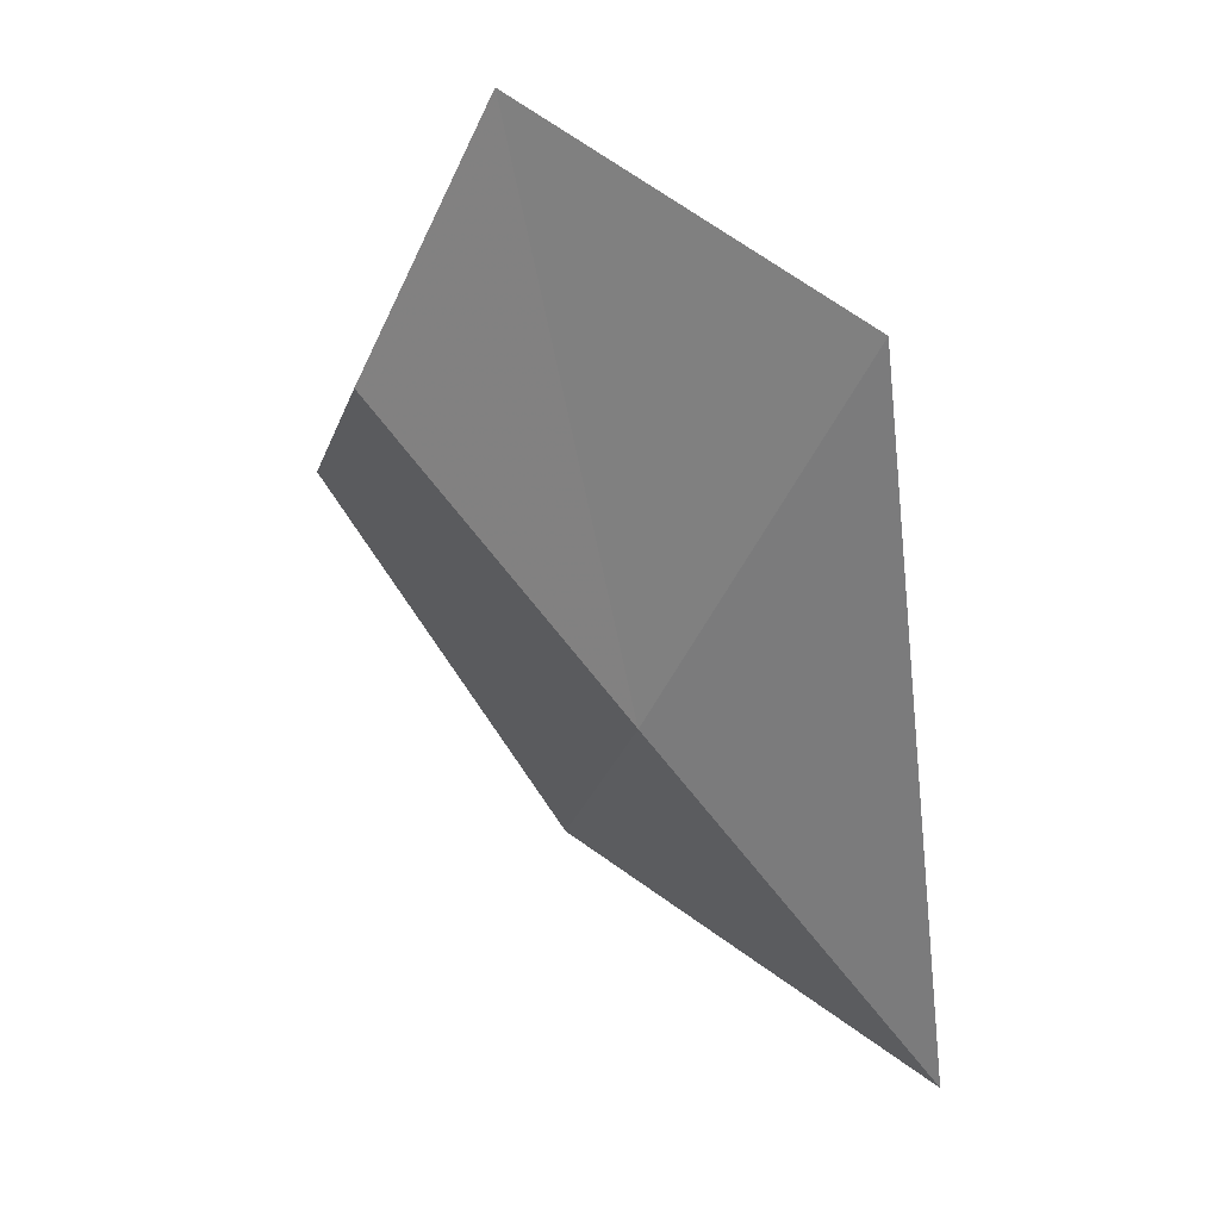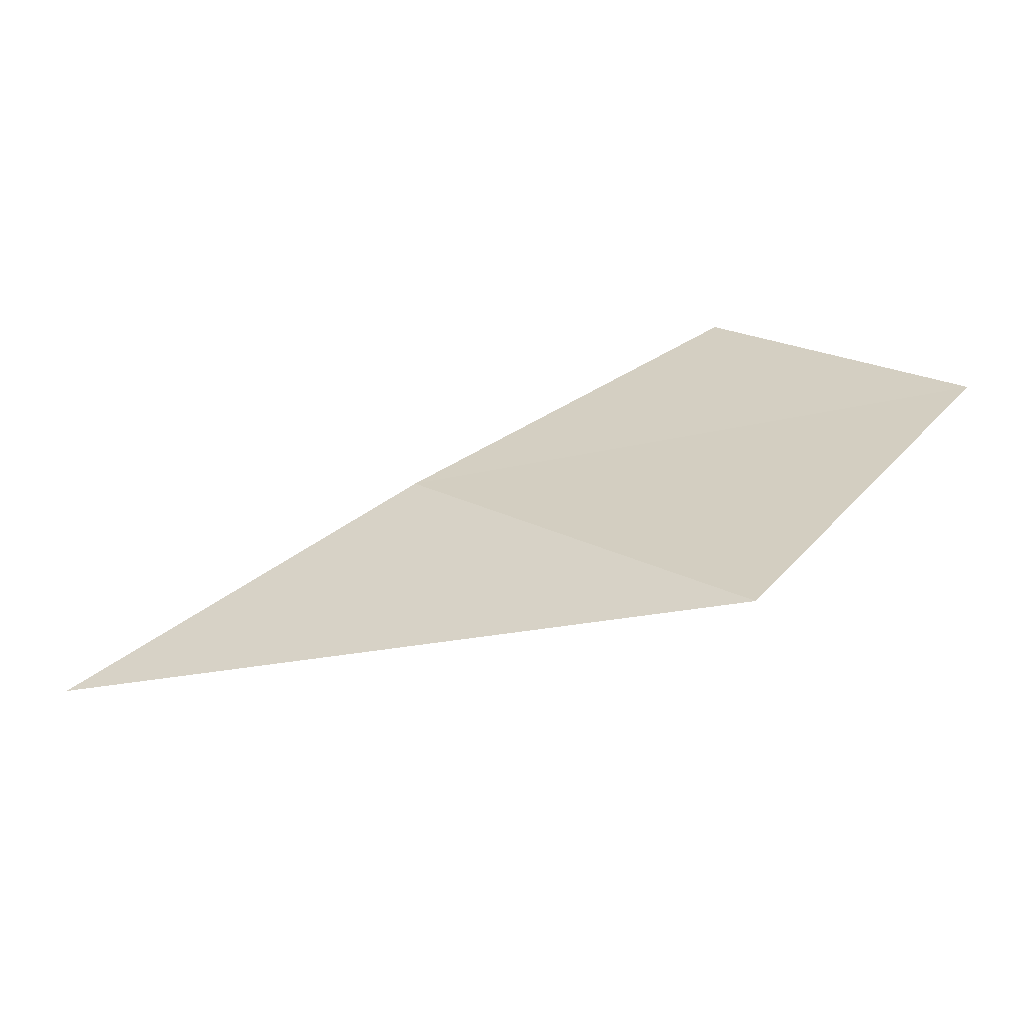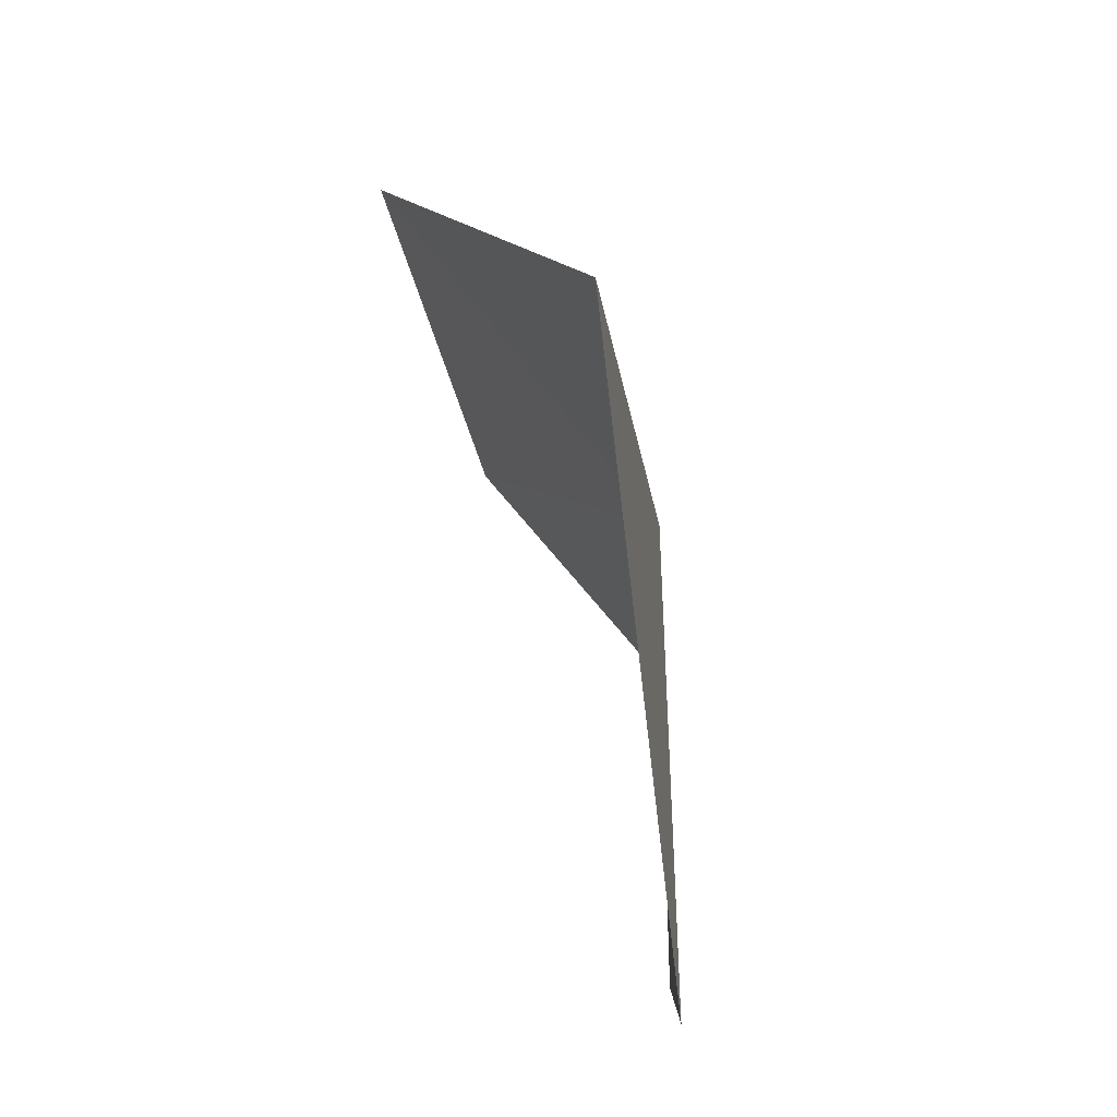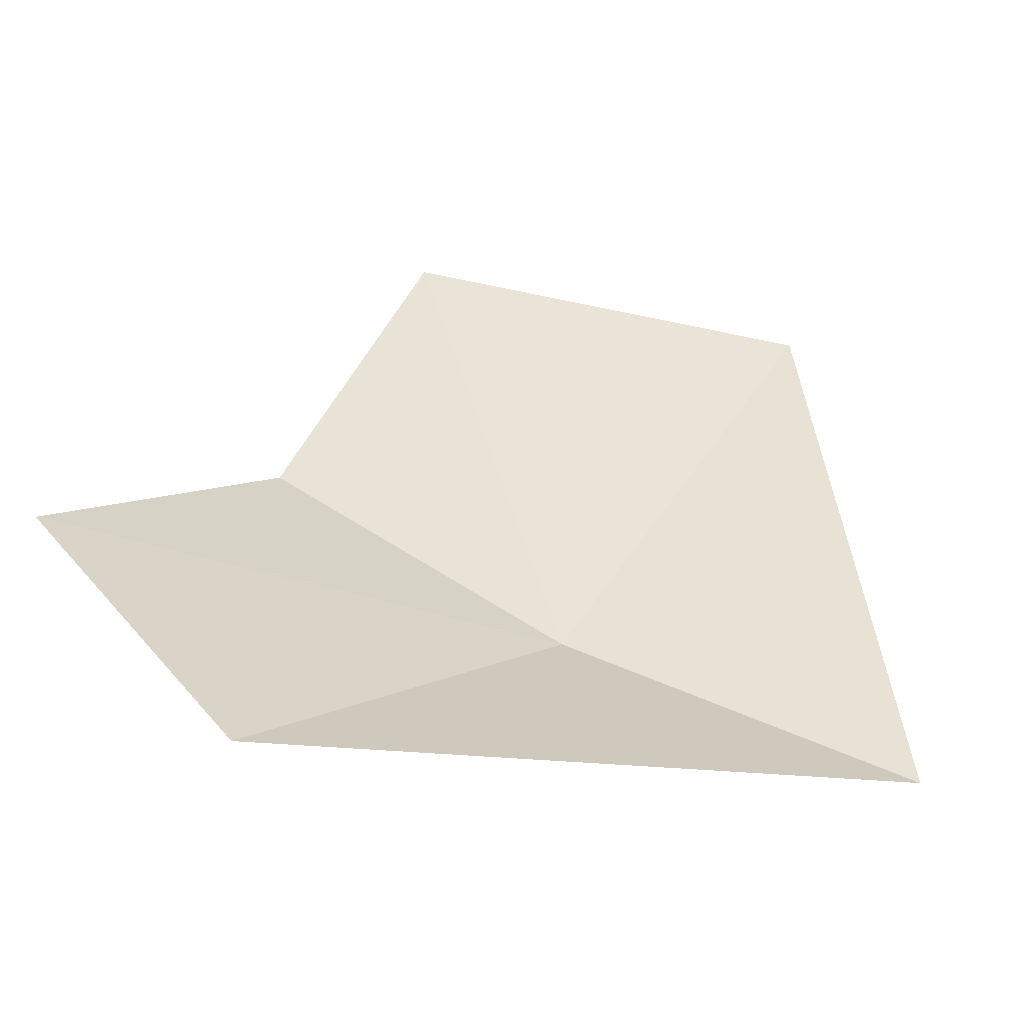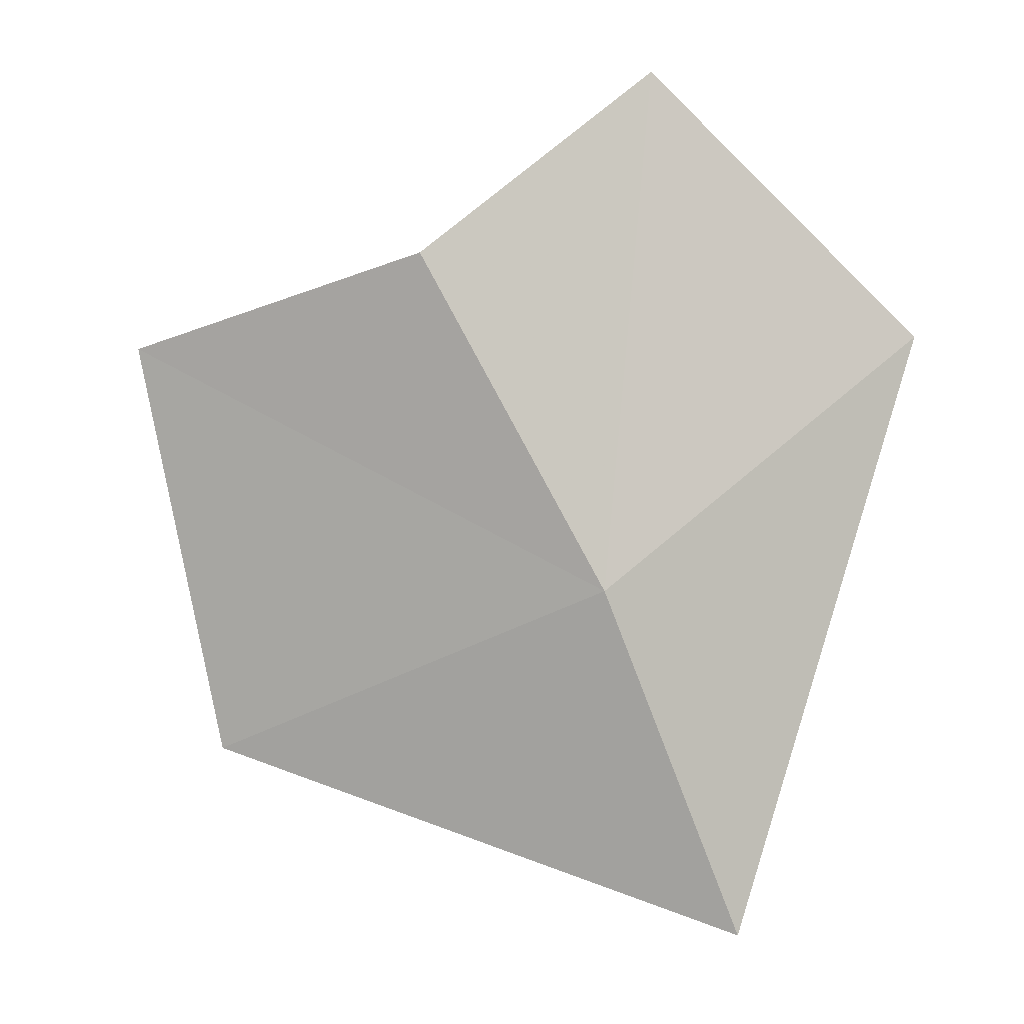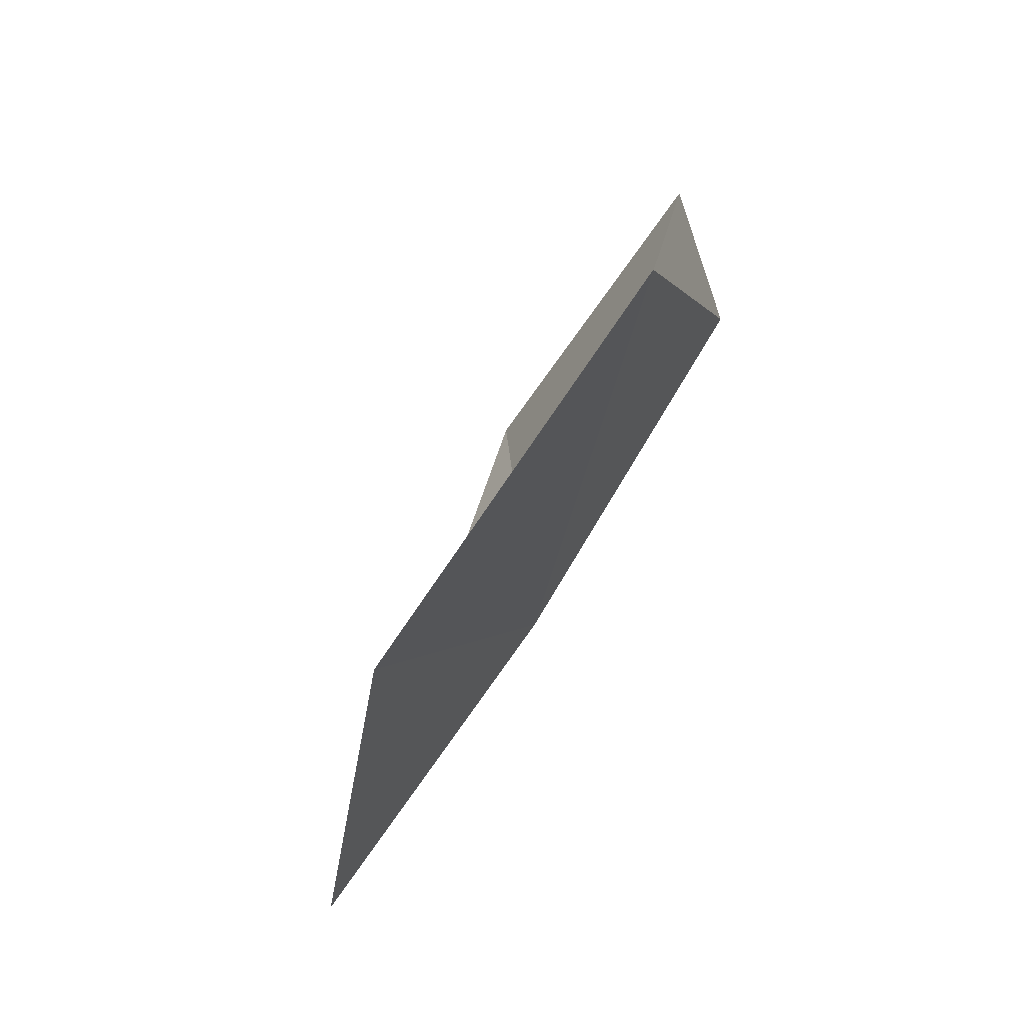
<metadata>
{"format":"obj","ext":"obj","renderer":"f3d","projection":"perspective","resolution":1024,"background":"white","views":[{"elev":-3.0,"azim":128.3,"up":"+Y"},{"elev":-60.4,"azim":81.4,"up":"+Z"},{"elev":-59.0,"azim":-17.4,"up":"+Z"},{"elev":-64.1,"azim":-125.0,"up":"+Z"},{"elev":-25.1,"azim":73.1,"up":"+Y"},{"elev":-10.6,"azim":-23.9,"up":"+Y"}]}
</metadata>
<code>
v -41.58 -38.59 64.81
v -42.09 -39.54 64.19
v -42.56 -38.9 65.86
v -41.9 -37.78 66.32
v -41.24 -37.65 65.53
v -41 -36.97 64.82
v -41.25 -37.67 63.81
f 1 3 2
f 1 4 3
f 1 5 4
f 1 6 5
f 1 7 6
f 1 2 7

</code>
